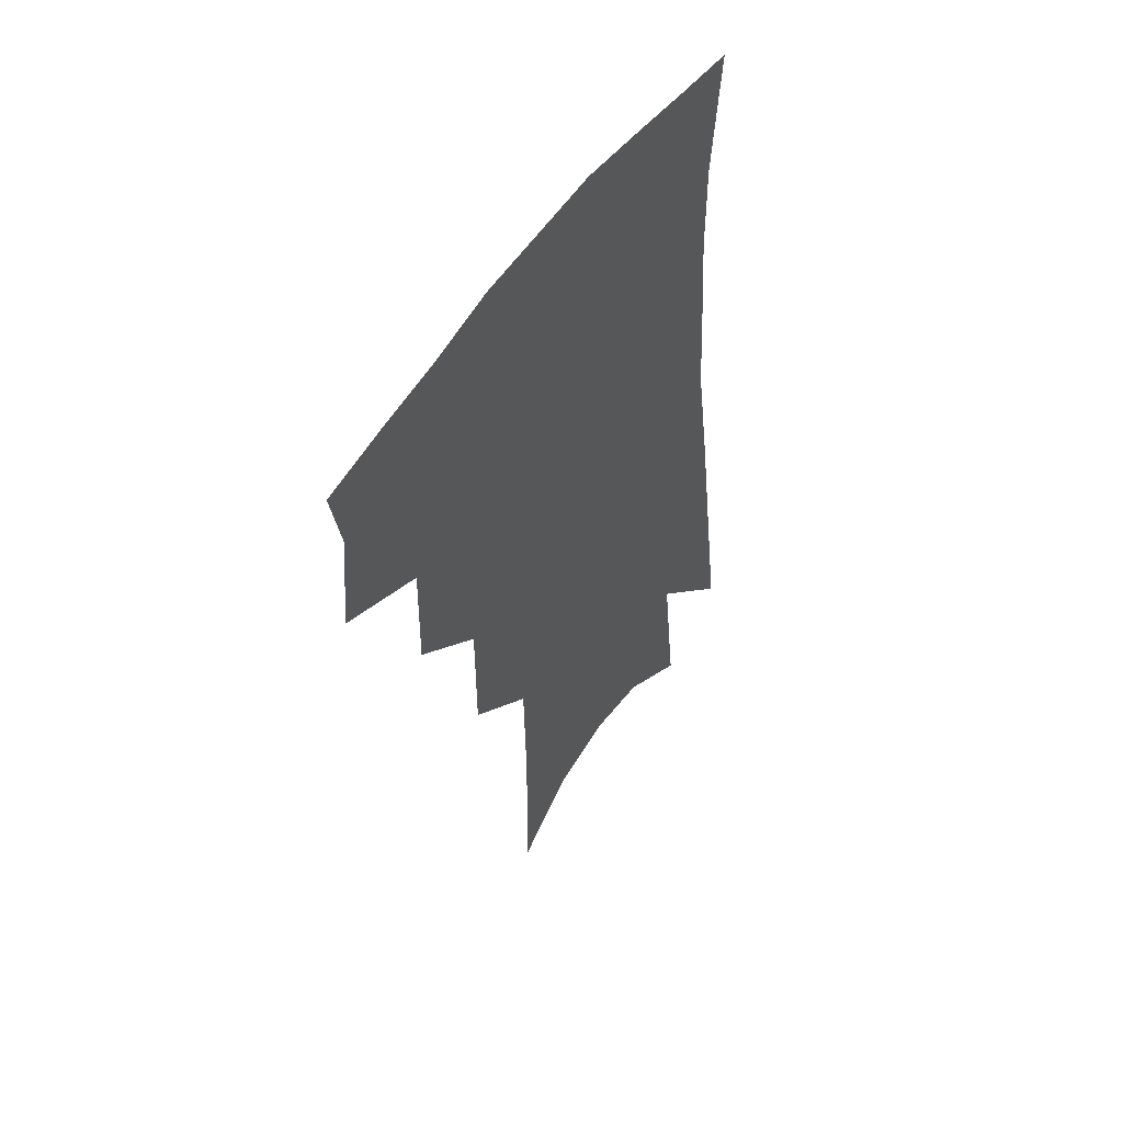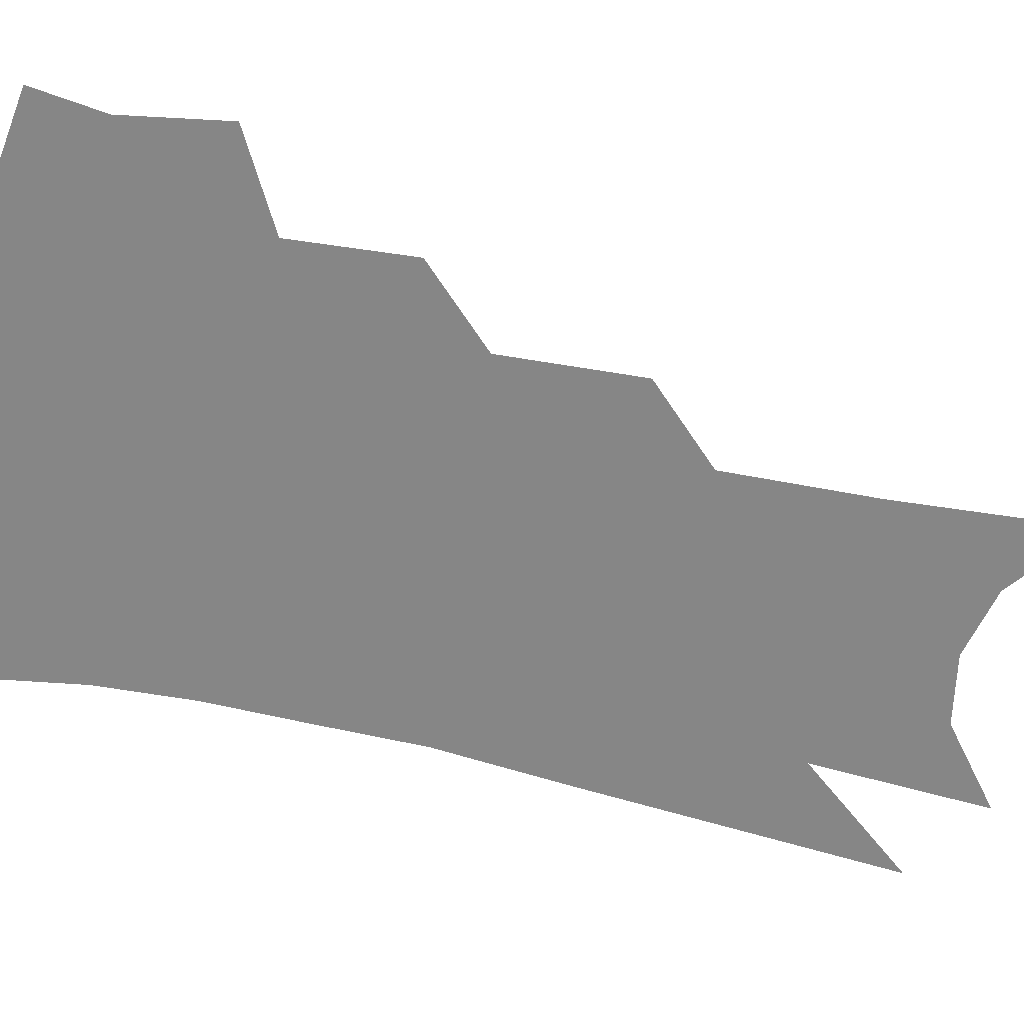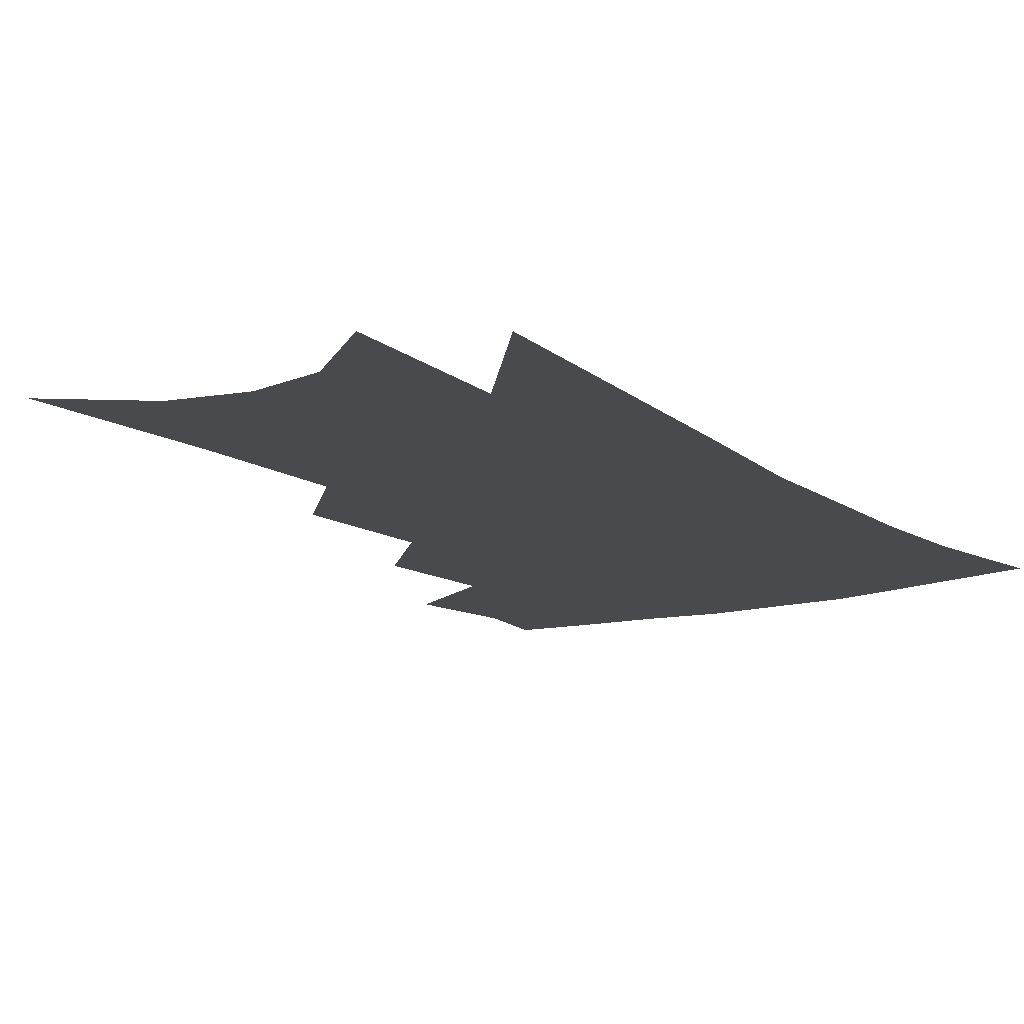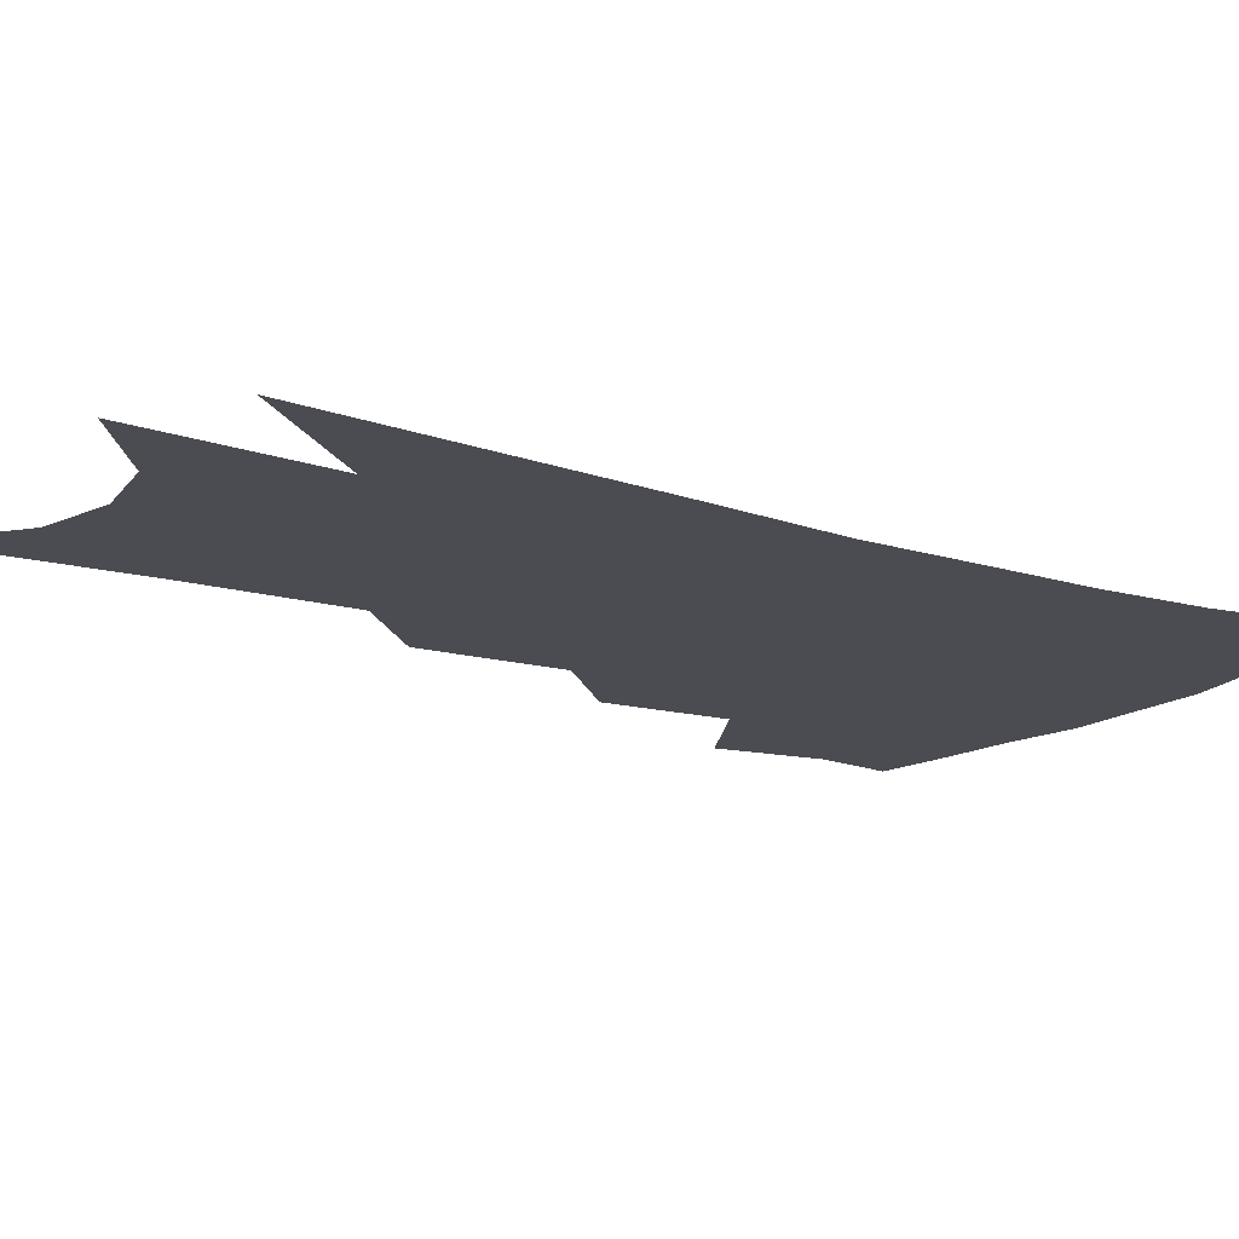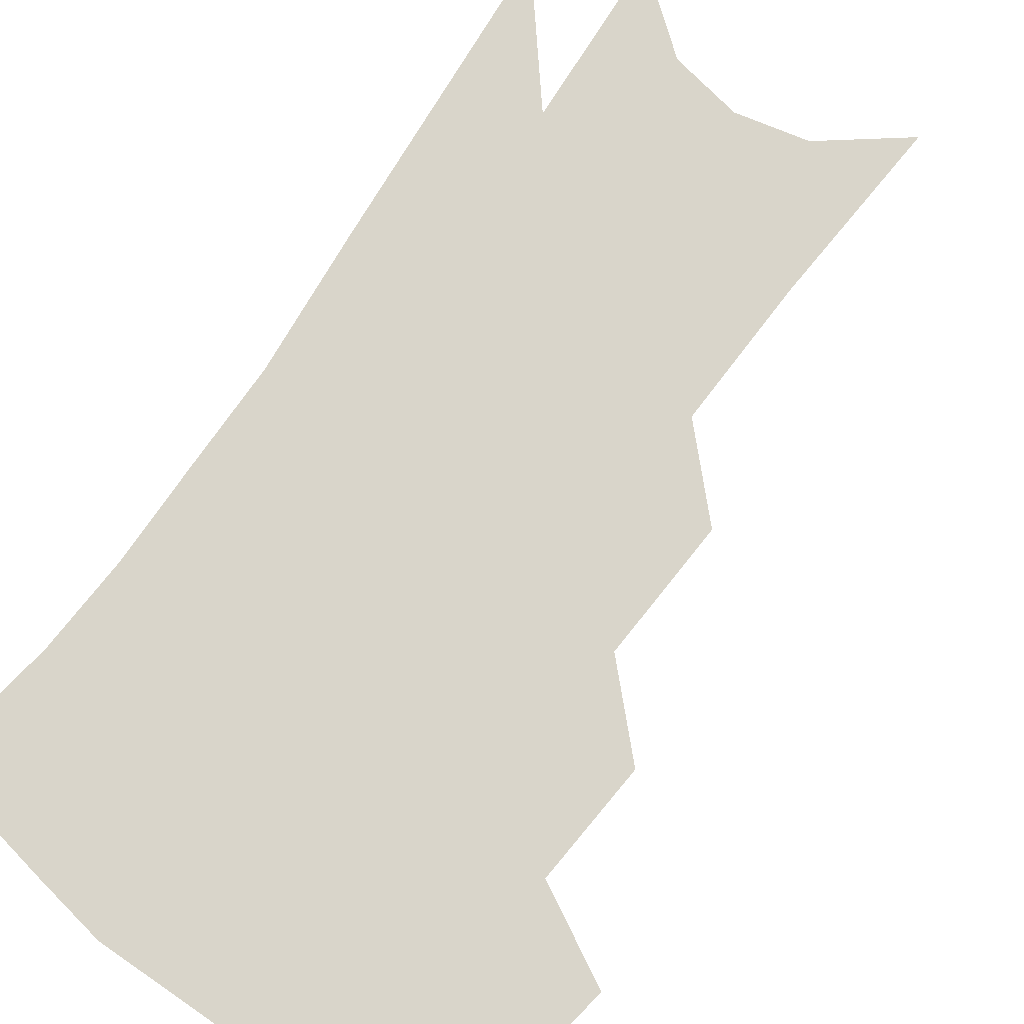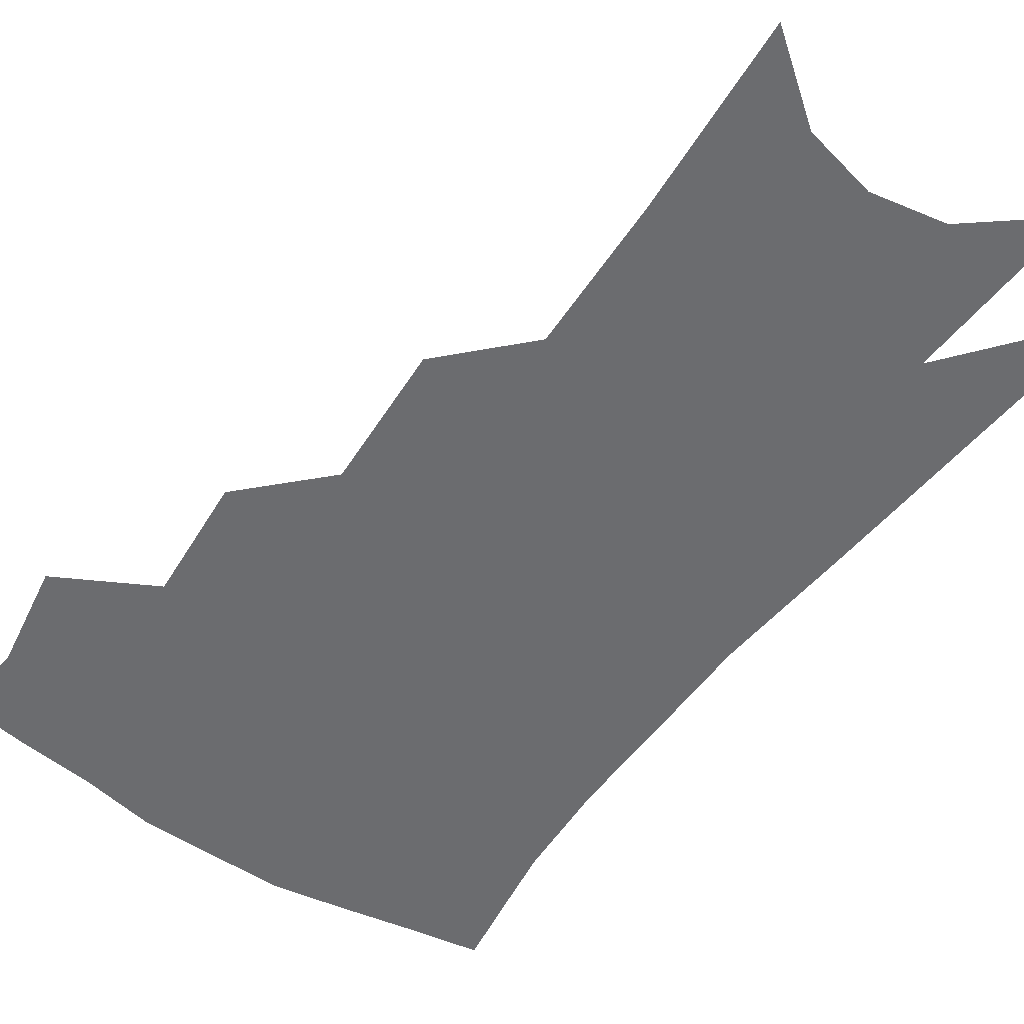
<metadata>
{"format":"obj","ext":"obj","renderer":"f3d","projection":"perspective","resolution":1024,"background":"white","views":[{"elev":54.8,"azim":-55.2,"up":"+Y"},{"elev":-62.1,"azim":-99.6,"up":"+Z"},{"elev":-13.3,"azim":36.6,"up":"+Z"},{"elev":-15.3,"azim":59.7,"up":"+Z"},{"elev":74.7,"azim":-141.5,"up":"+Z"},{"elev":-53.7,"azim":-31.6,"up":"+Z"}]}
</metadata>
<code>
v 480.9 346.4 0
v 484.5 379 0
v 480.3 401.8 0
v 510.3 294 0
v 511.1 332.2 0
v 510.6 361.2 0
v 507.3 383.6 0
v 502.7 406.4 0
v 534.7 228 0
v 534.7 272 0
v 533.7 307.7 0
v 534.3 341.6 0
v 532.5 365.2 0
v 529.4 387.3 0
v 525.5 410.2 0
v 559.1 97.95 0
v 560 158 0
v 559 205.5 0
v 558 250.6 0
v 556.5 285.2 0
v 556.4 319.4 0
v 555.4 344.8 0
v 554.6 368.6 0
v 552.1 390.4 0
v 548 415.7 0
v 583 118.5 0
v 581.6 171.1 0
v 579.5 215.6 0
v 578 257.8 0
v 577.2 294.7 0
v 577 324.7 0
v 576.6 348.8 0
v 575.9 370.5 0
v 574.6 392 0
v 571 417.3 0
v 605.4 124.9 0
v 602.3 179.7 0
v 599.5 224.1 0
v 597.7 263.3 0
v 596.7 297.7 0
v 596.5 325.4 0
v 596.7 349.6 0
v 597.5 372.3 0
v 596.5 393.3 0
v 593.5 418.9 0
v 628.3 121.9 0
v 623.8 175.5 0
v 619.6 222.6 0
v 617.3 261.4 0
v 616.2 294.2 0
v 615.7 324.5 0
v 616.3 350.7 0
v 617.6 372.4 0
v 618.7 392.7 0
v 617.2 416.1 0
v 654.9 102.9 0
v 648.4 159.5 0
v 641.6 212.6 0
v 638.9 251.2 0
v 636.6 286.8 0
v 635.1 319.9 0
v 635.3 347.8 0
v 637.4 370.9 0
v 639.3 391.9 0
v 639.8 413.1 0
v 681.9 123 0
v 674.5 176.9 0
v 668 224.1 0
v 661.3 269.1 0
v 659.2 303.1 0
v 656.8 337 0
v 656.6 368.2 0
v 658.7 390.5 0
v 660.8 410.7 0
f 5 6 1
f 1 6 2
f 6 7 2
f 2 7 3
f 7 8 3
f 10 11 4
f 4 11 5
f 11 12 5
f 5 12 6
f 12 13 6
f 6 13 7
f 13 14 7
f 7 14 8
f 14 15 8
f 18 19 9
f 9 19 10
f 19 20 10
f 10 20 11
f 20 21 11
f 11 21 12
f 21 22 12
f 12 22 13
f 22 23 13
f 13 23 14
f 23 24 14
f 14 24 15
f 24 25 15
f 16 26 17
f 26 27 17
f 17 27 18
f 27 28 18
f 18 28 19
f 28 29 19
f 19 29 20
f 29 30 20
f 20 30 21
f 30 31 21
f 21 31 22
f 31 32 22
f 22 32 23
f 32 33 23
f 23 33 24
f 33 34 24
f 24 34 25
f 34 35 25
f 26 36 27
f 36 37 27
f 27 37 28
f 37 38 28
f 28 38 29
f 38 39 29
f 29 39 30
f 39 40 30
f 30 40 31
f 40 41 31
f 31 41 32
f 41 42 32
f 32 42 33
f 42 43 33
f 33 43 34
f 43 44 34
f 34 44 35
f 44 45 35
f 36 46 37
f 46 47 37
f 37 47 38
f 47 48 38
f 38 48 39
f 48 49 39
f 39 49 40
f 49 50 40
f 40 50 41
f 50 51 41
f 41 51 42
f 51 52 42
f 42 52 43
f 52 53 43
f 43 53 44
f 53 54 44
f 44 54 45
f 54 55 45
f 46 56 47
f 56 57 47
f 47 57 48
f 57 58 48
f 48 58 49
f 58 59 49
f 49 59 50
f 59 60 50
f 50 60 51
f 60 61 51
f 51 61 52
f 61 62 52
f 52 62 53
f 62 63 53
f 53 63 54
f 63 64 54
f 54 64 55
f 64 65 55
f 57 66 58
f 66 67 58
f 58 67 59
f 67 68 59
f 59 68 60
f 68 69 60
f 60 69 61
f 69 70 61
f 61 70 62
f 70 71 62
f 62 71 63
f 71 72 63
f 63 72 64
f 72 73 64
f 64 73 65
f 73 74 65

</code>
